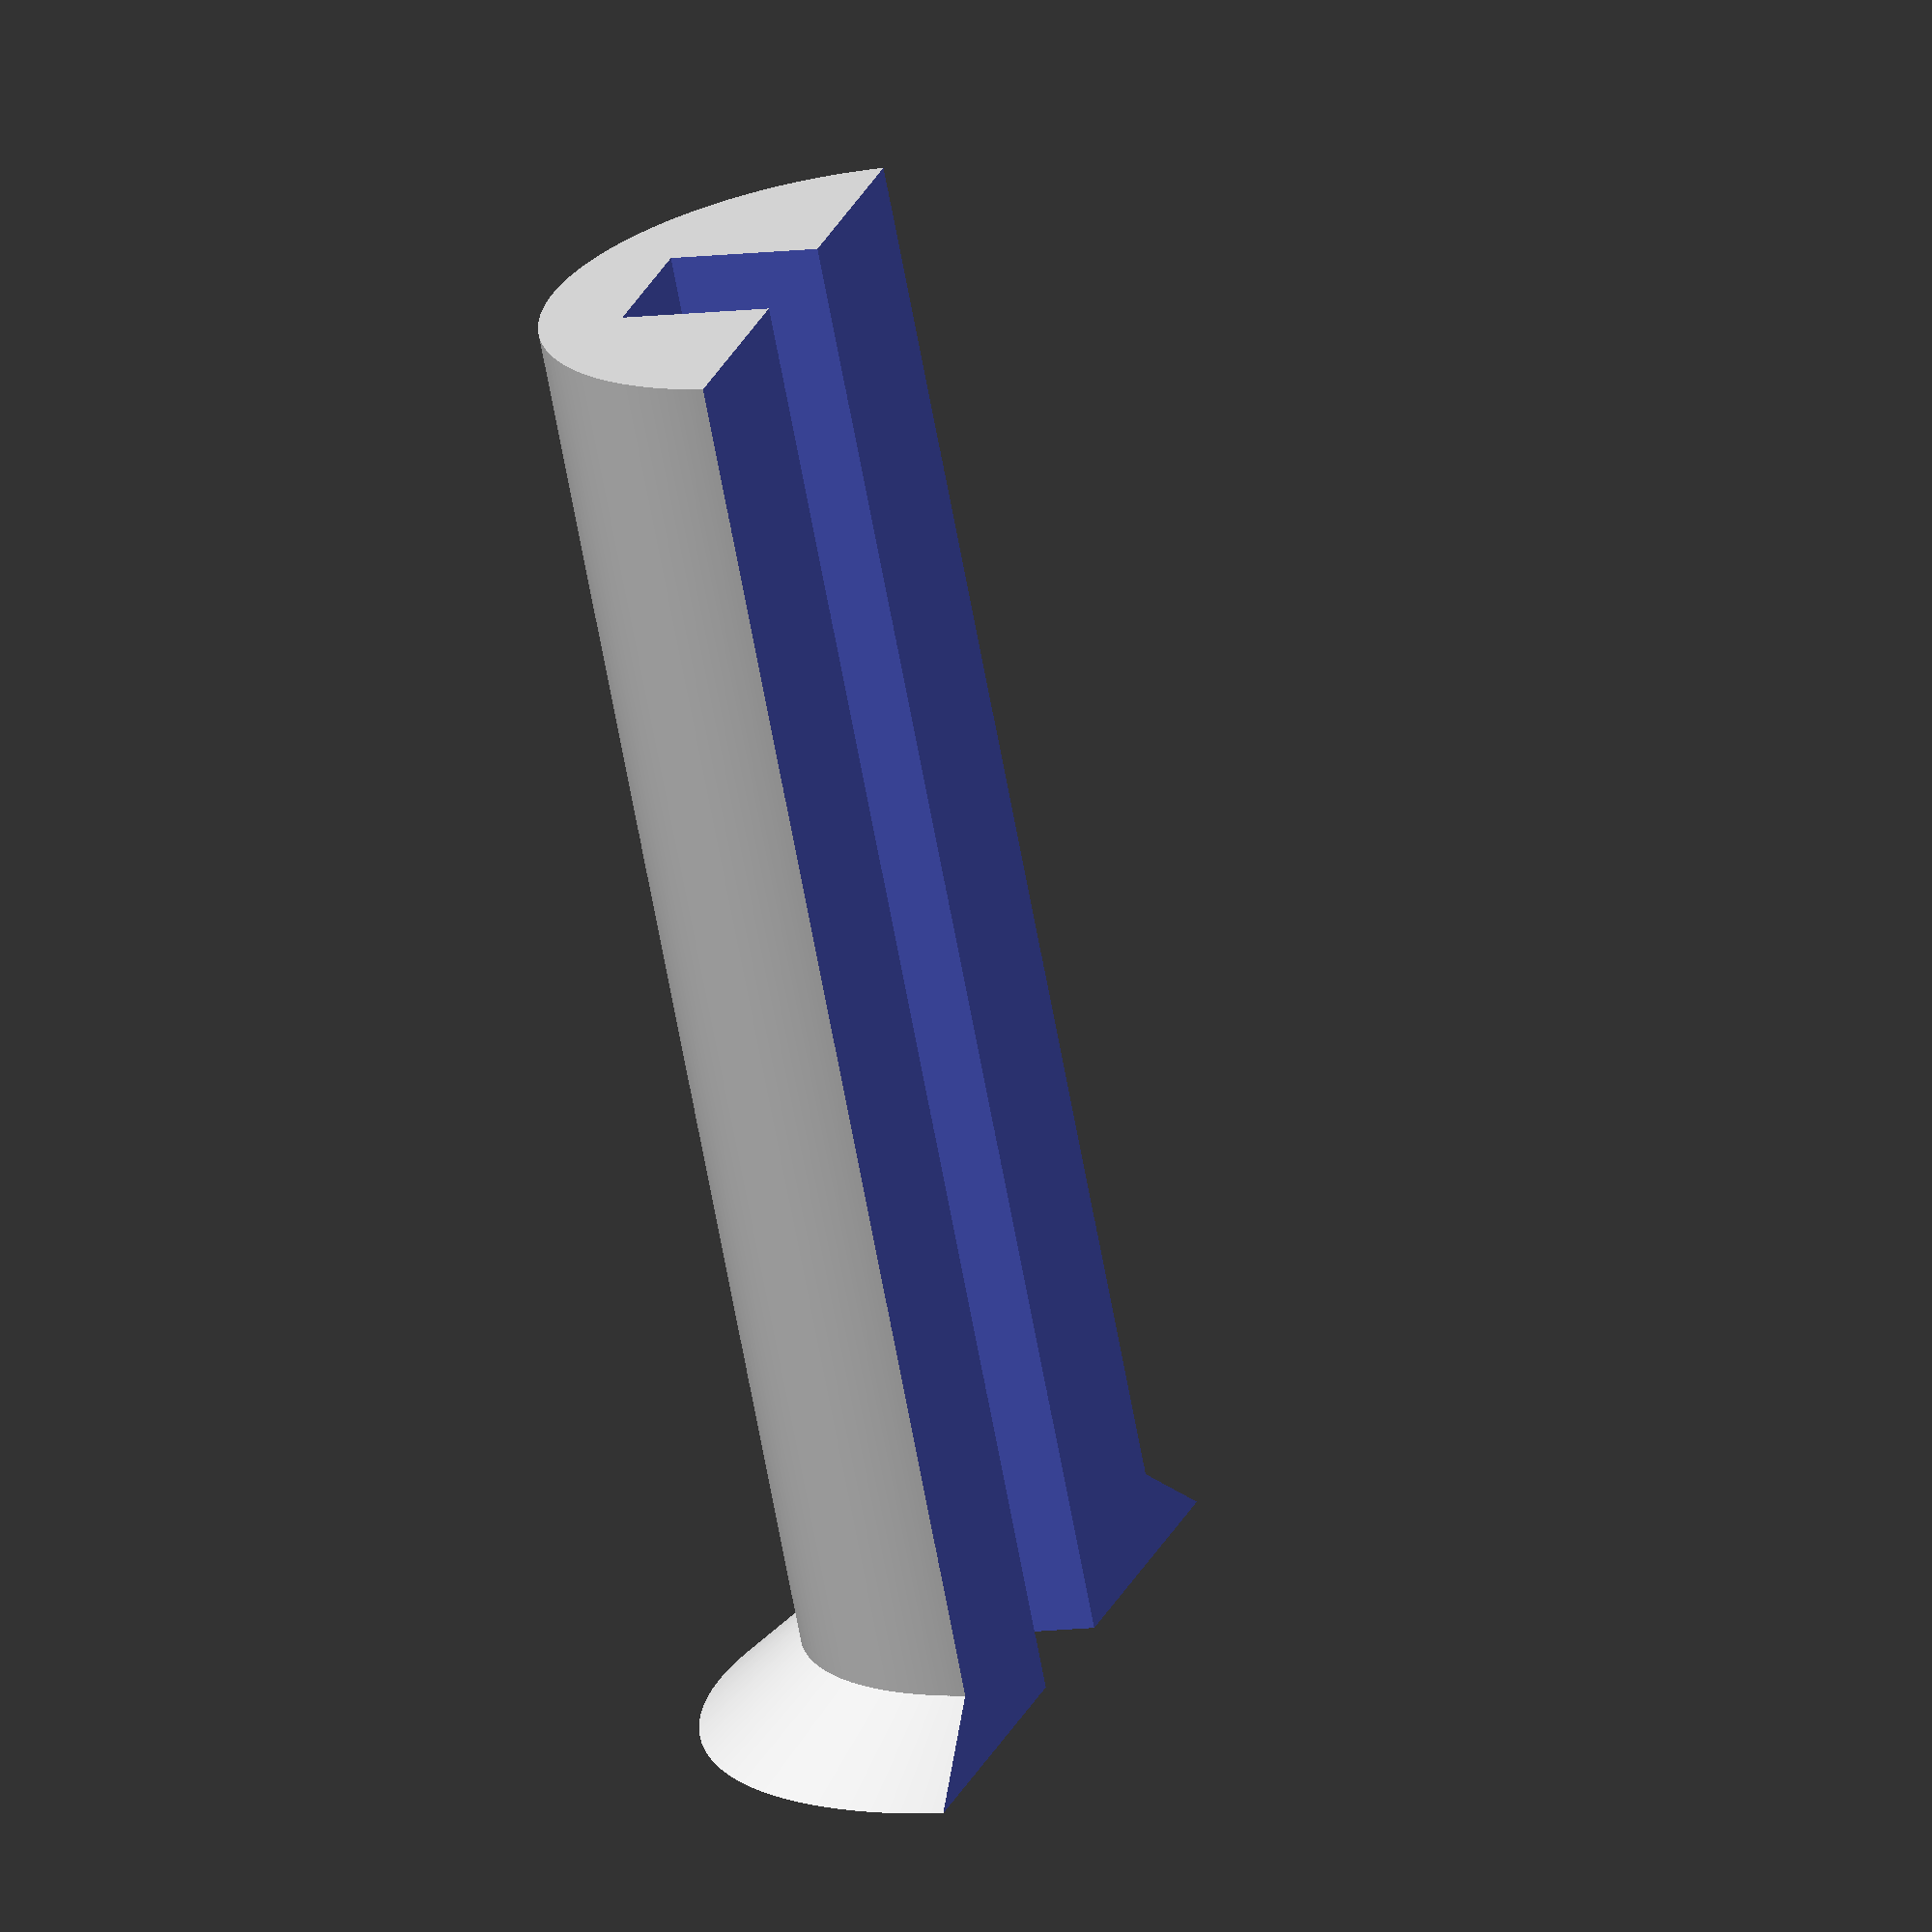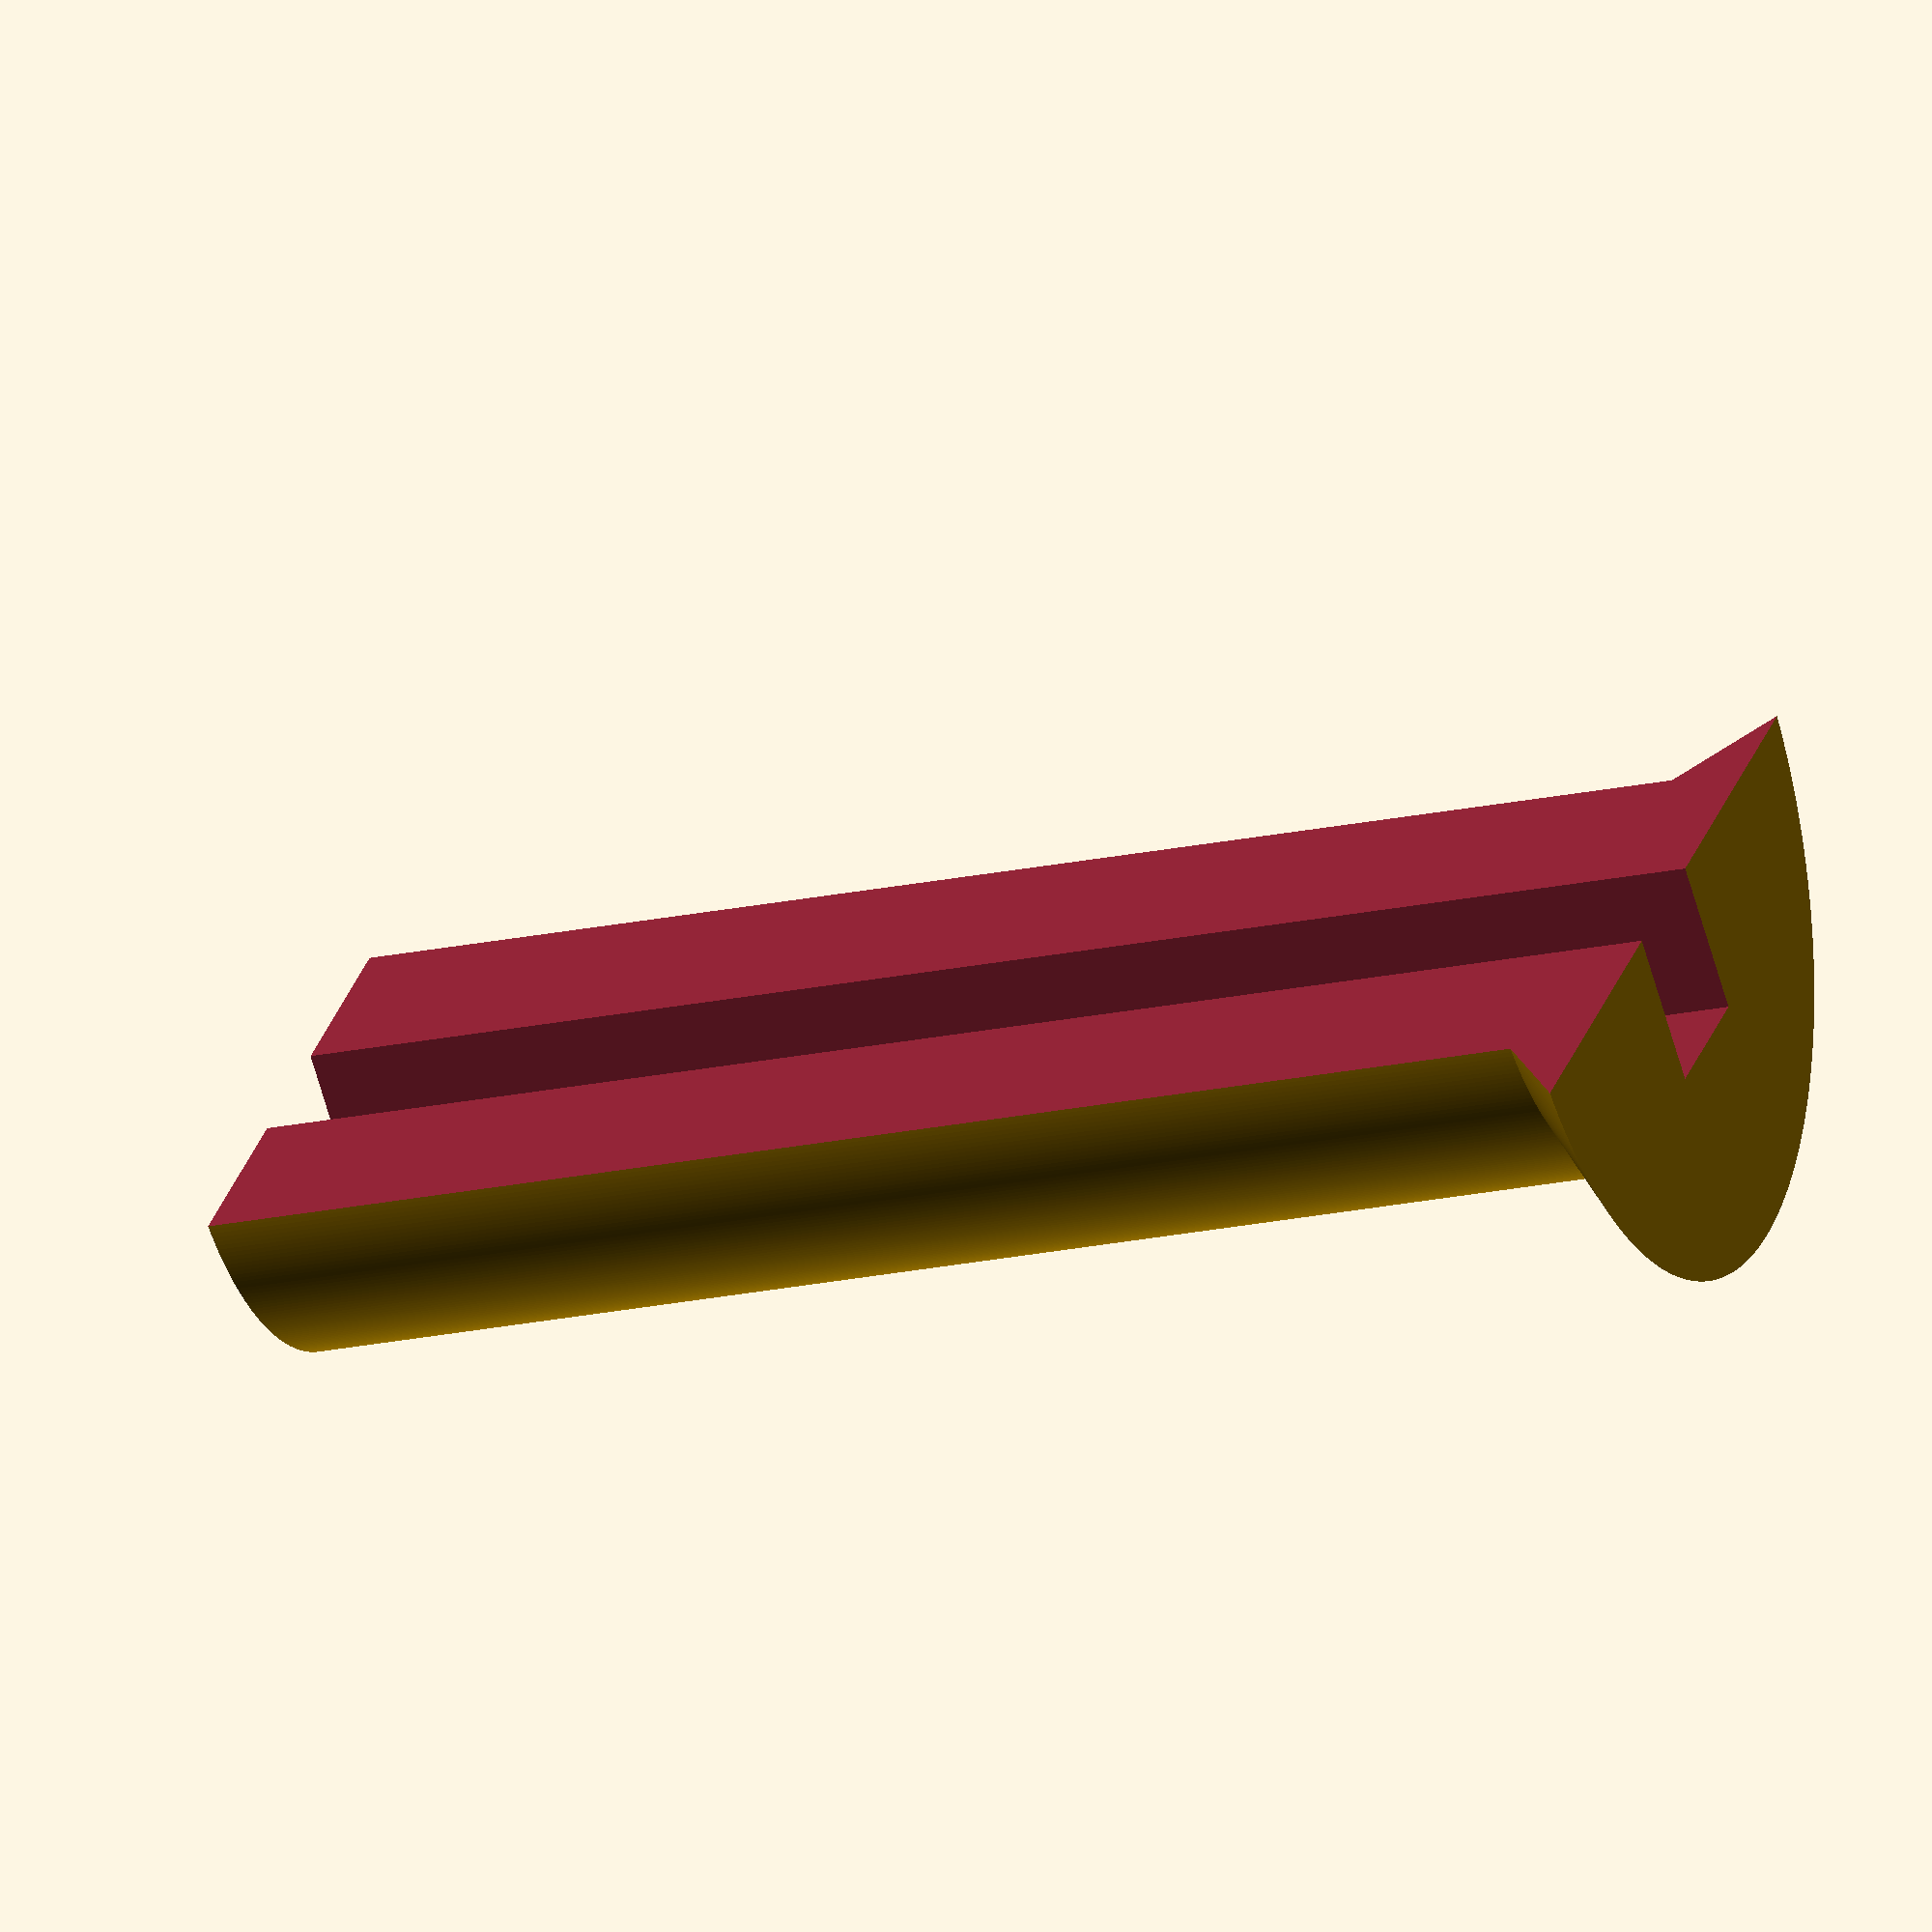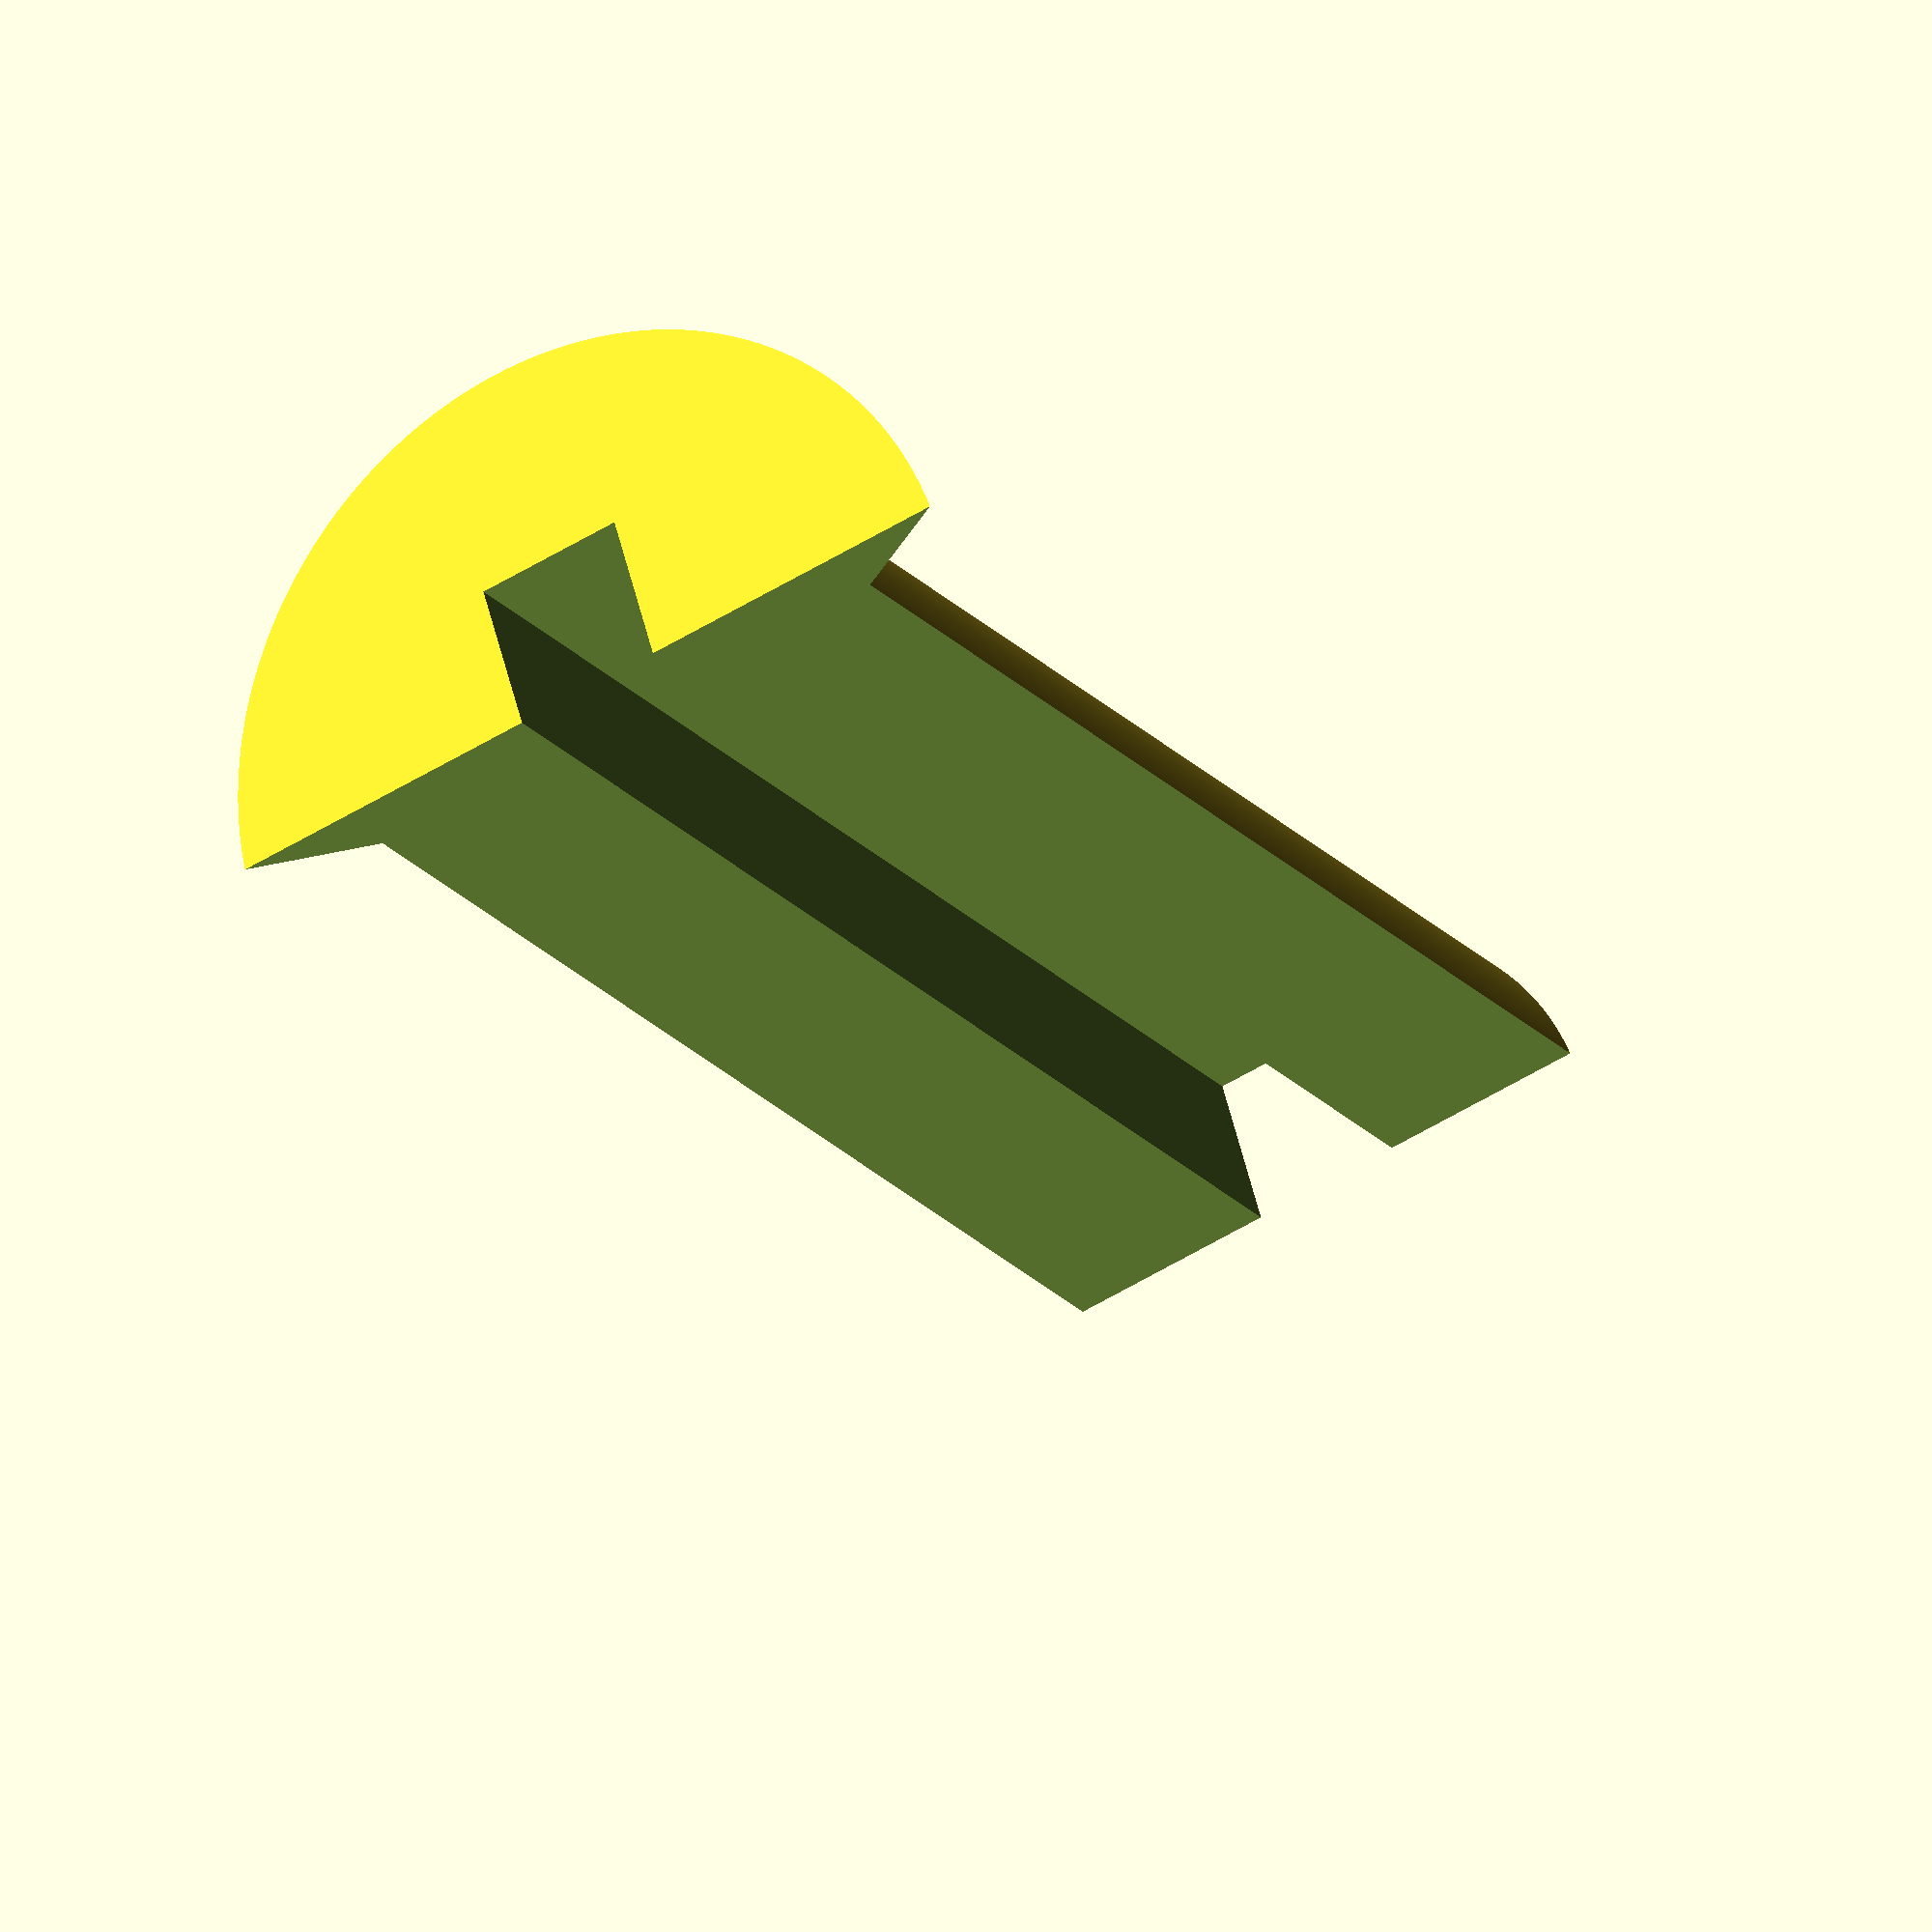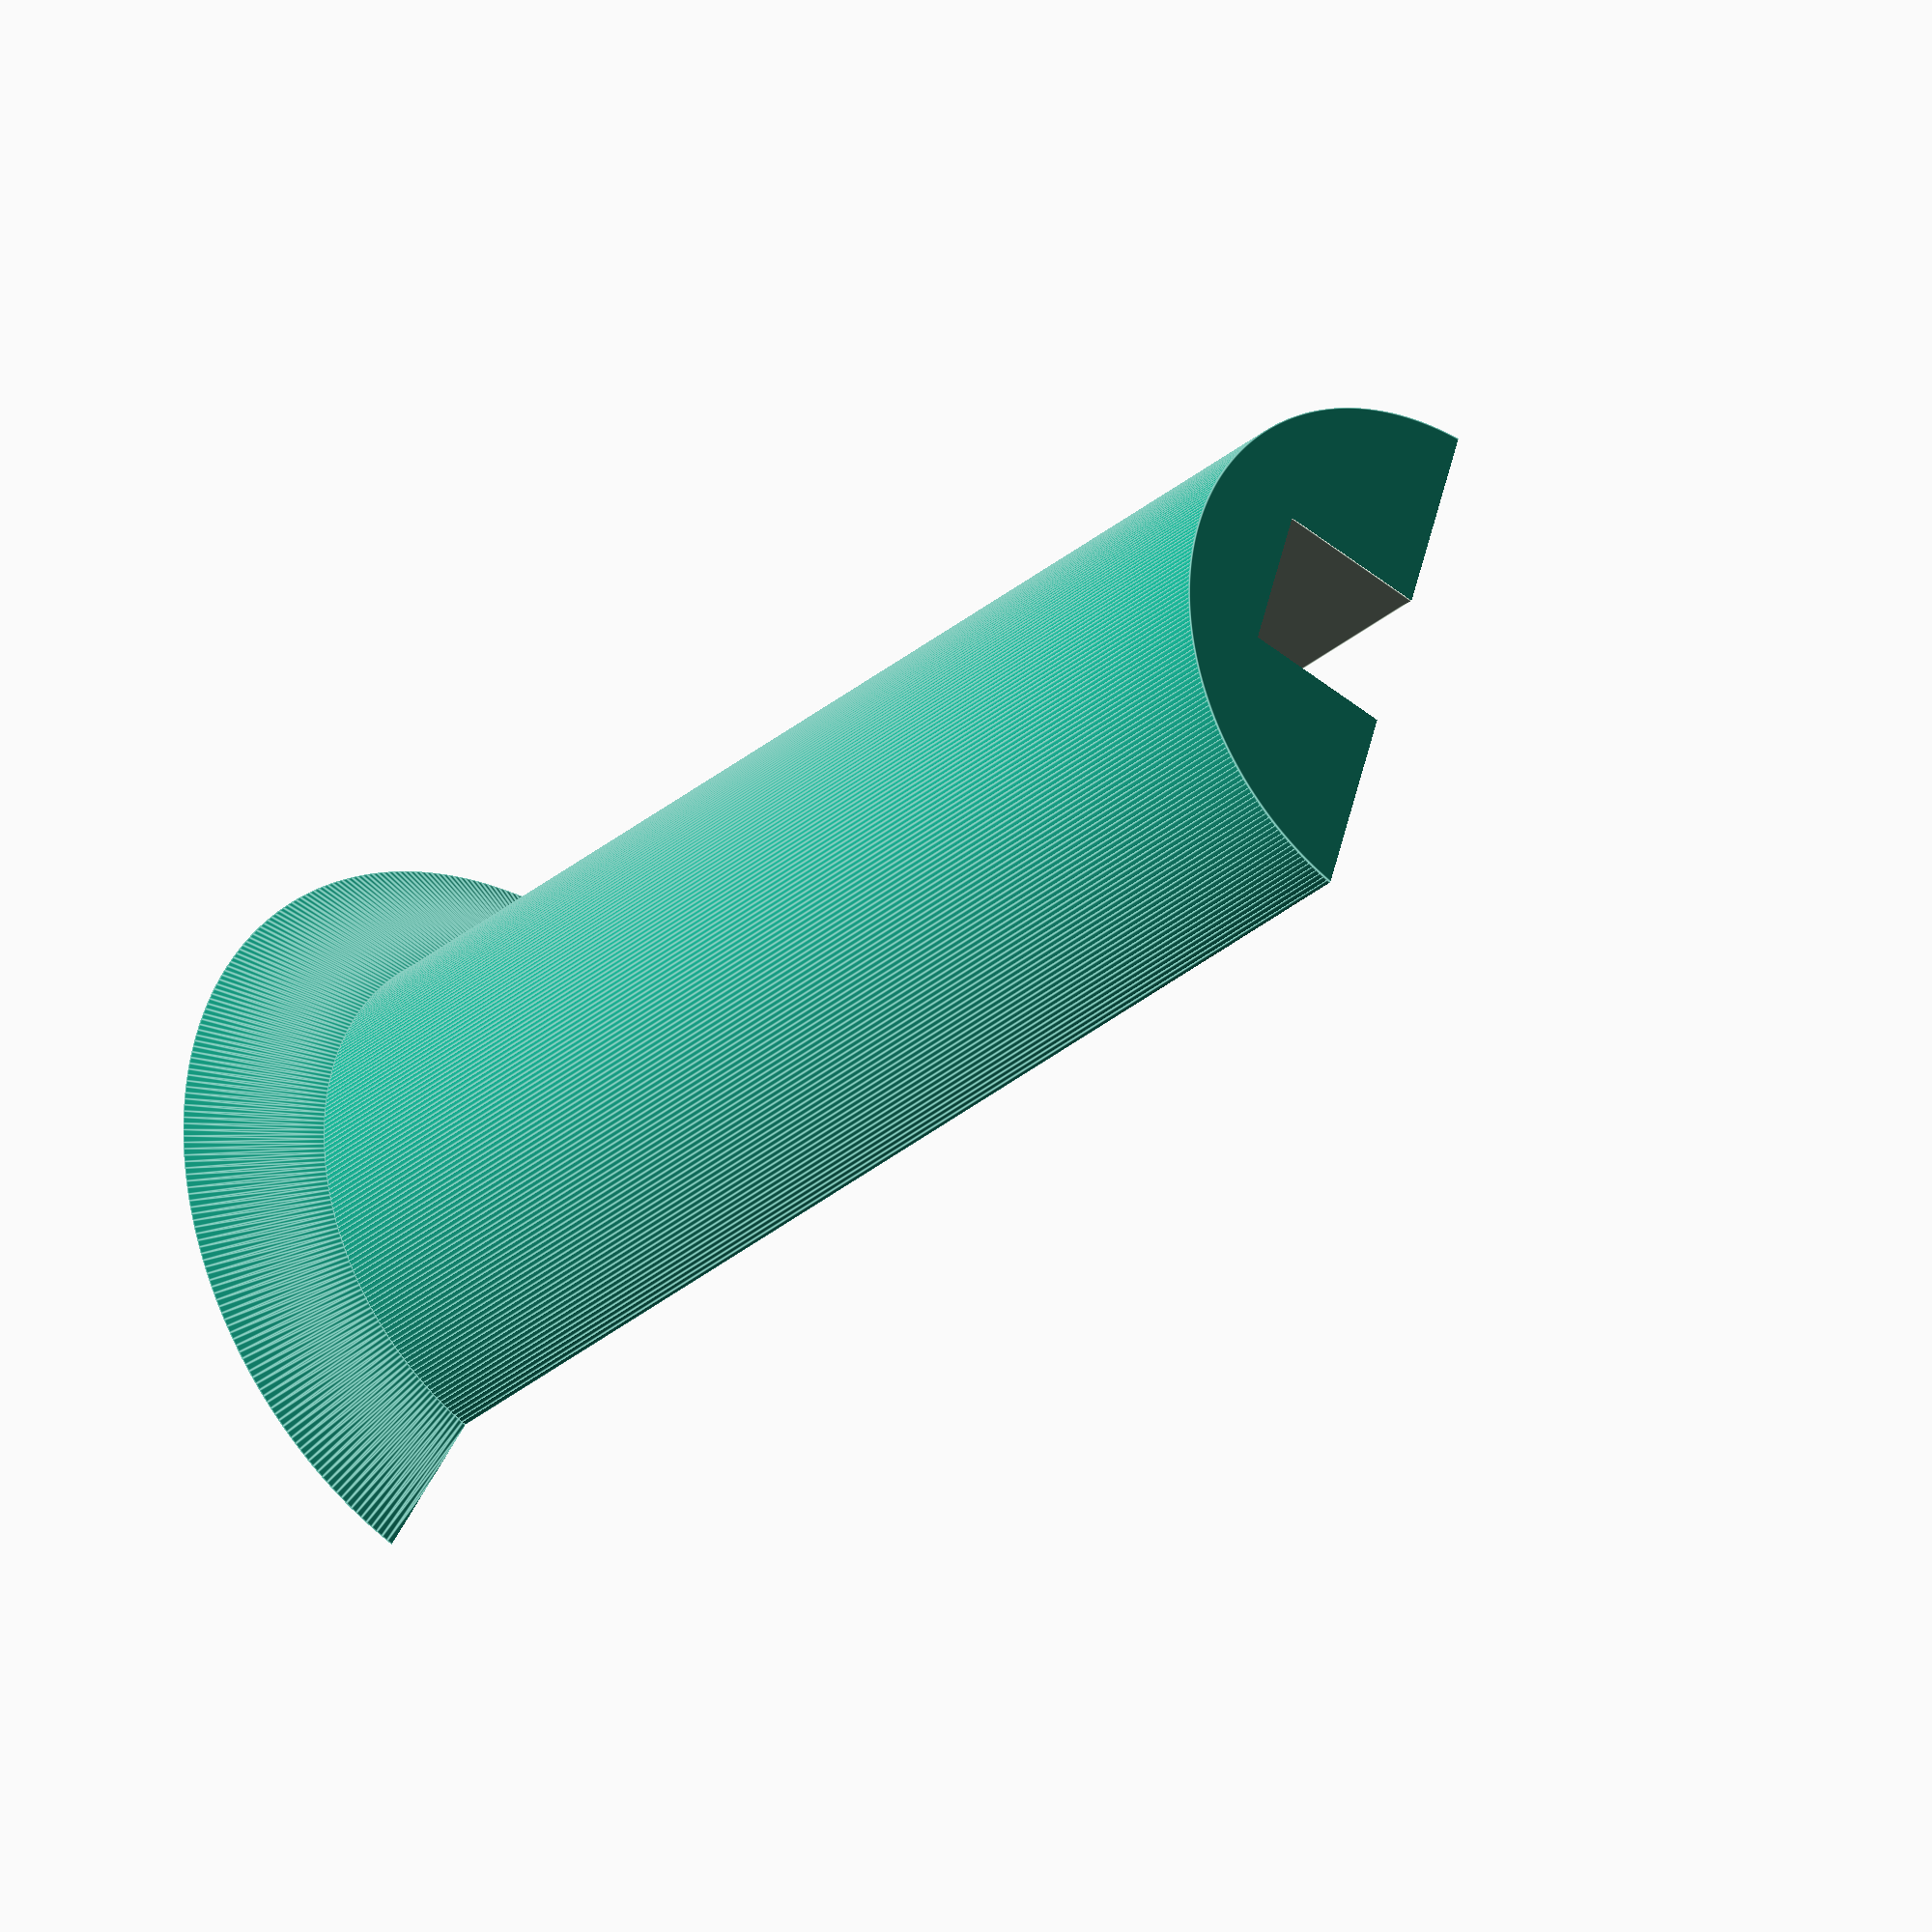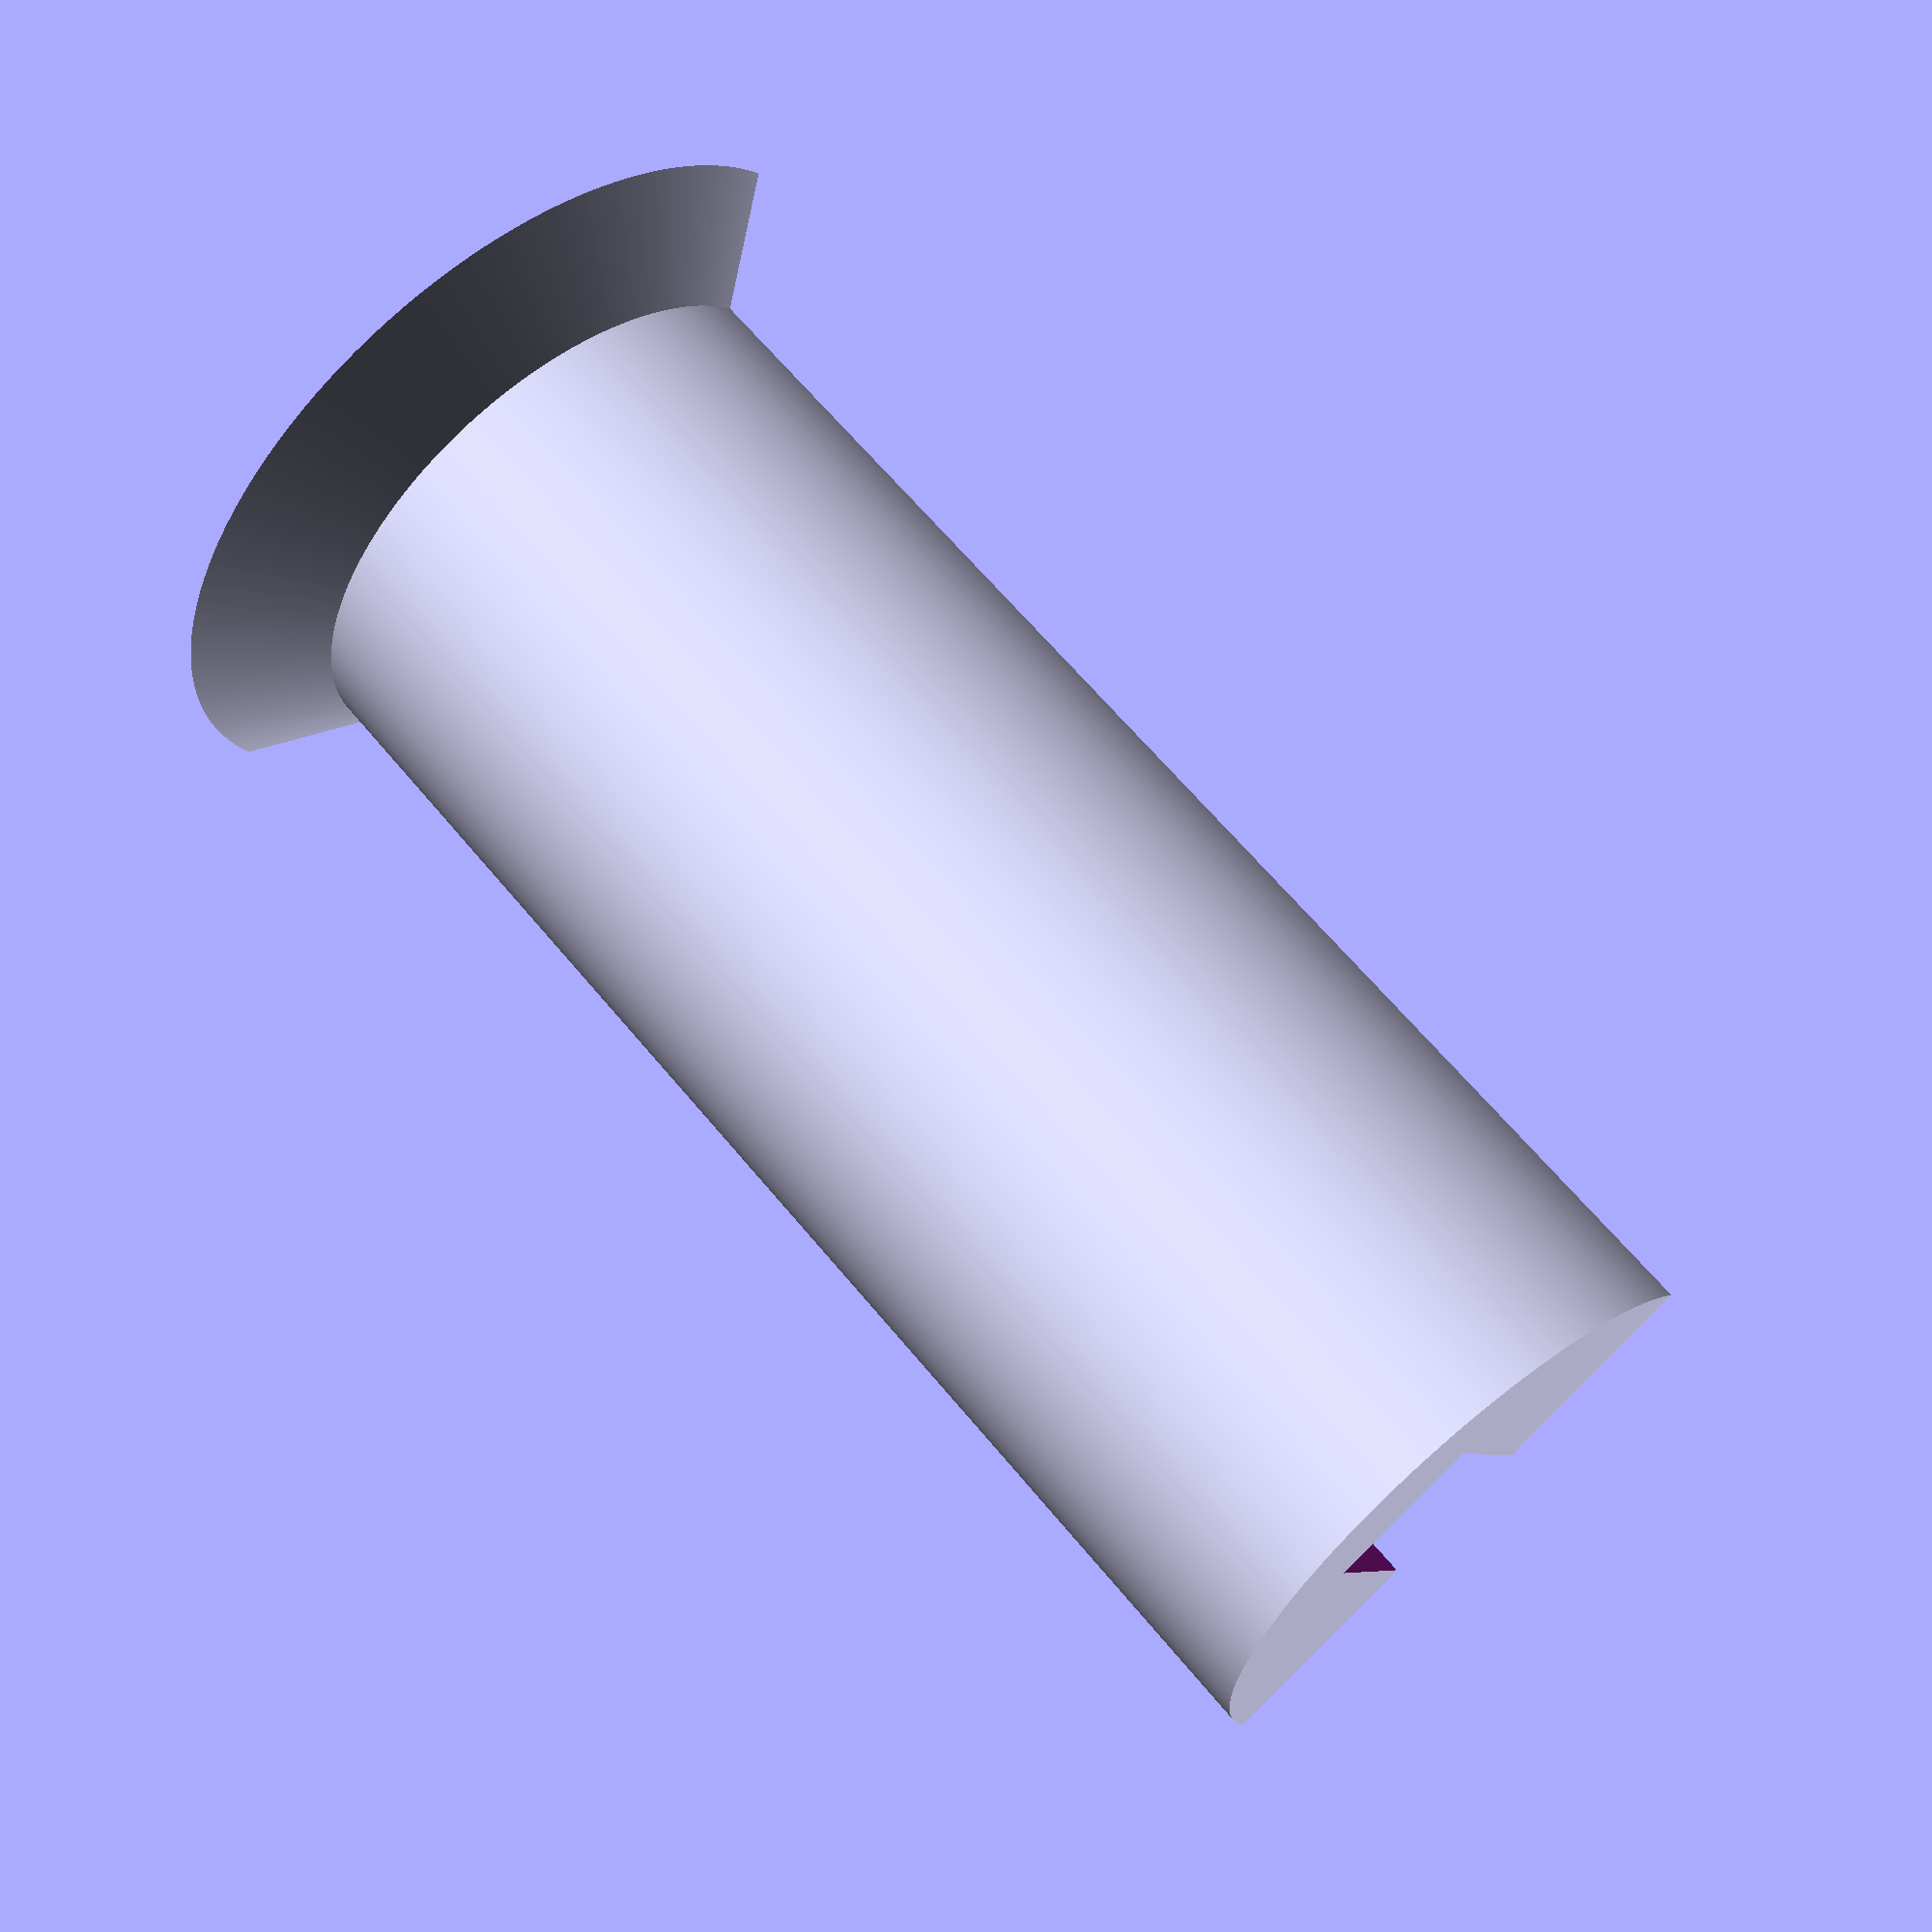
<openscad>

//
// inspired by 
//   http://www.thingiverse.com/thing:1353400  - Lulzbot Mini filament spool bushing
//   by ggrieves is licensed under the Creative Commons - Attribution license.

// Email: idcrook@users.noreply.github.com

// resized dimensions to fit spools with a inner diameter of ~38mm

spool_inner_r=37.5/2;
length=90+5;

holder_w = 10;
holder_h = holder_w;

cut_offset = (1/8)*spool_inner_r;

flange_largest_r = spool_inner_r + 7.5;
flange_width = 5;

// small number
e=.02;

cut_plane_r = spool_inner_r + flange_largest_r + (flange_largest_r - spool_inner_r);

rotate(a=[0,90,0]) 
difference(){
    union() {
        cylinder(length, r1 = spool_inner_r, r2 = spool_inner_r, $fn=360);
        // add a flange
        cylinder(flange_width, r1 = flange_largest_r, r2 = spool_inner_r, $fn=360);
    }
    // chop off over half of circle, making semi-circle cylinder
    translate ([-cut_offset, -(cut_plane_r)/2 - e, -e]) cube([cut_plane_r+2*e,  cut_plane_r+2*e, length+2*e]);

    // cut out notch to sit on spool holder arm
    translate ([-(cut_offset + holder_h), -holder_w/2, -e]) cube([holder_h+e, holder_w, length+2*e]);
};



</openscad>
<views>
elev=9.3 azim=301.0 roll=111.1 proj=o view=wireframe
elev=246.2 azim=163.3 roll=344.0 proj=o view=wireframe
elev=300.7 azim=120.7 roll=165.8 proj=o view=solid
elev=54.2 azim=19.7 roll=49.5 proj=o view=edges
elev=186.0 azim=226.5 roll=157.1 proj=p view=solid
</views>
